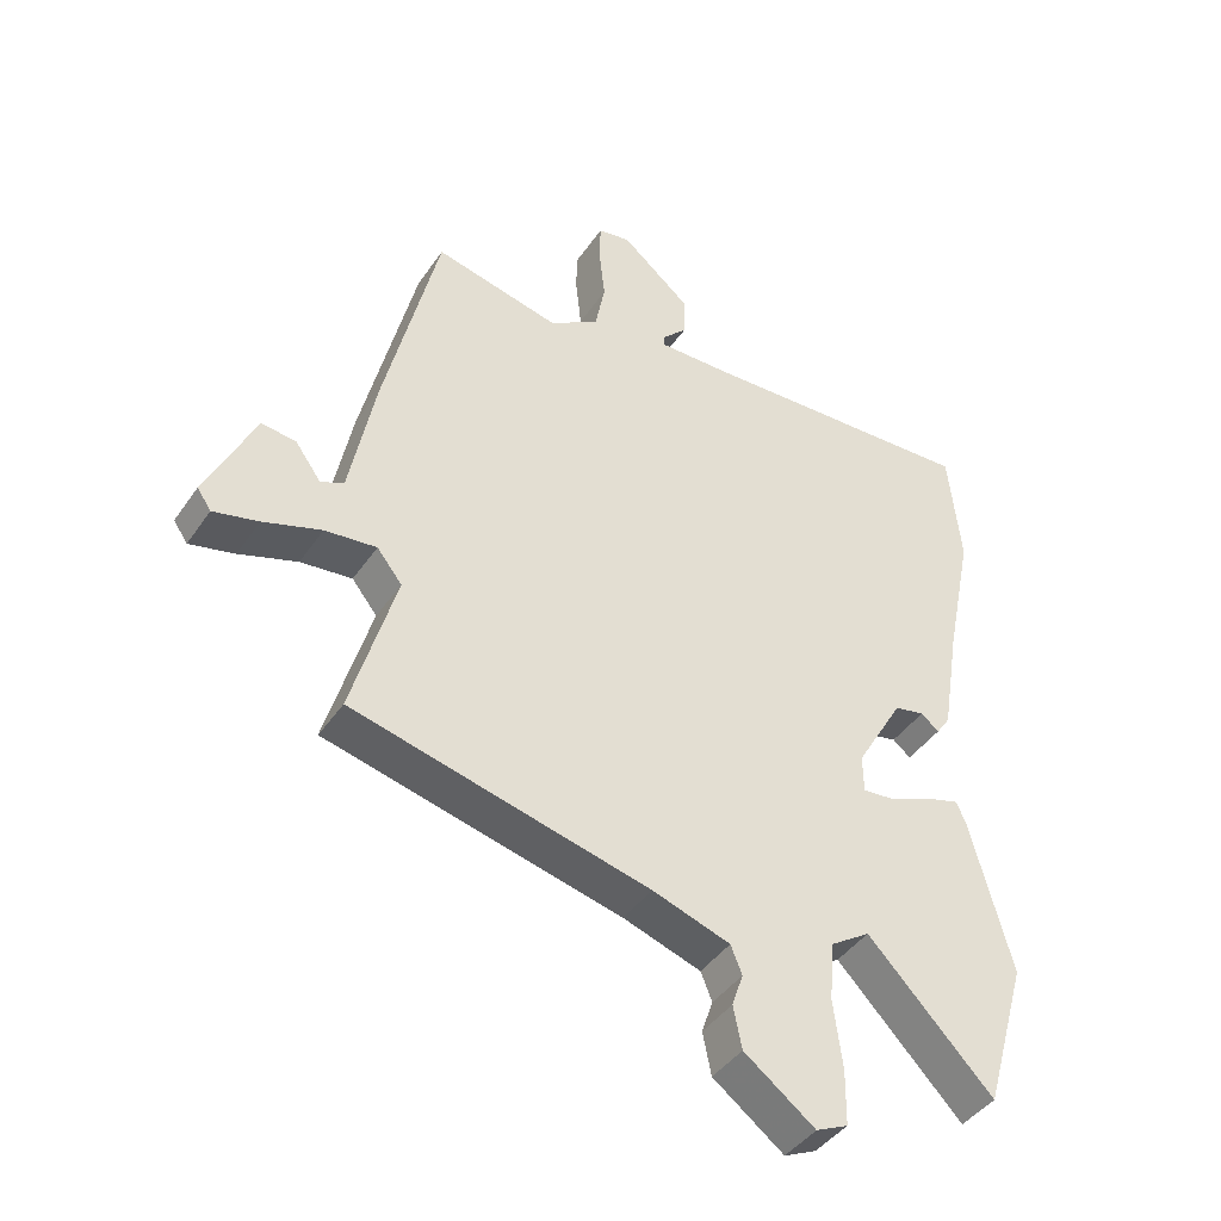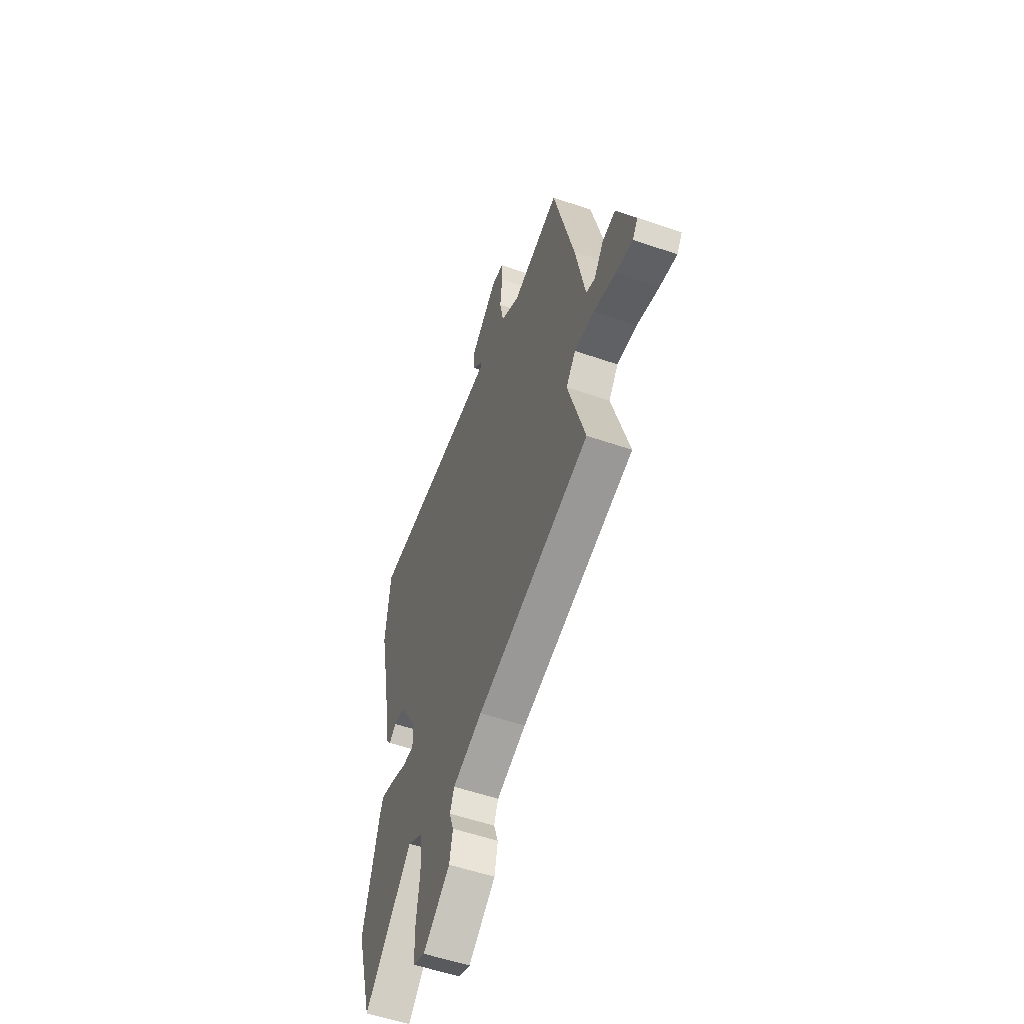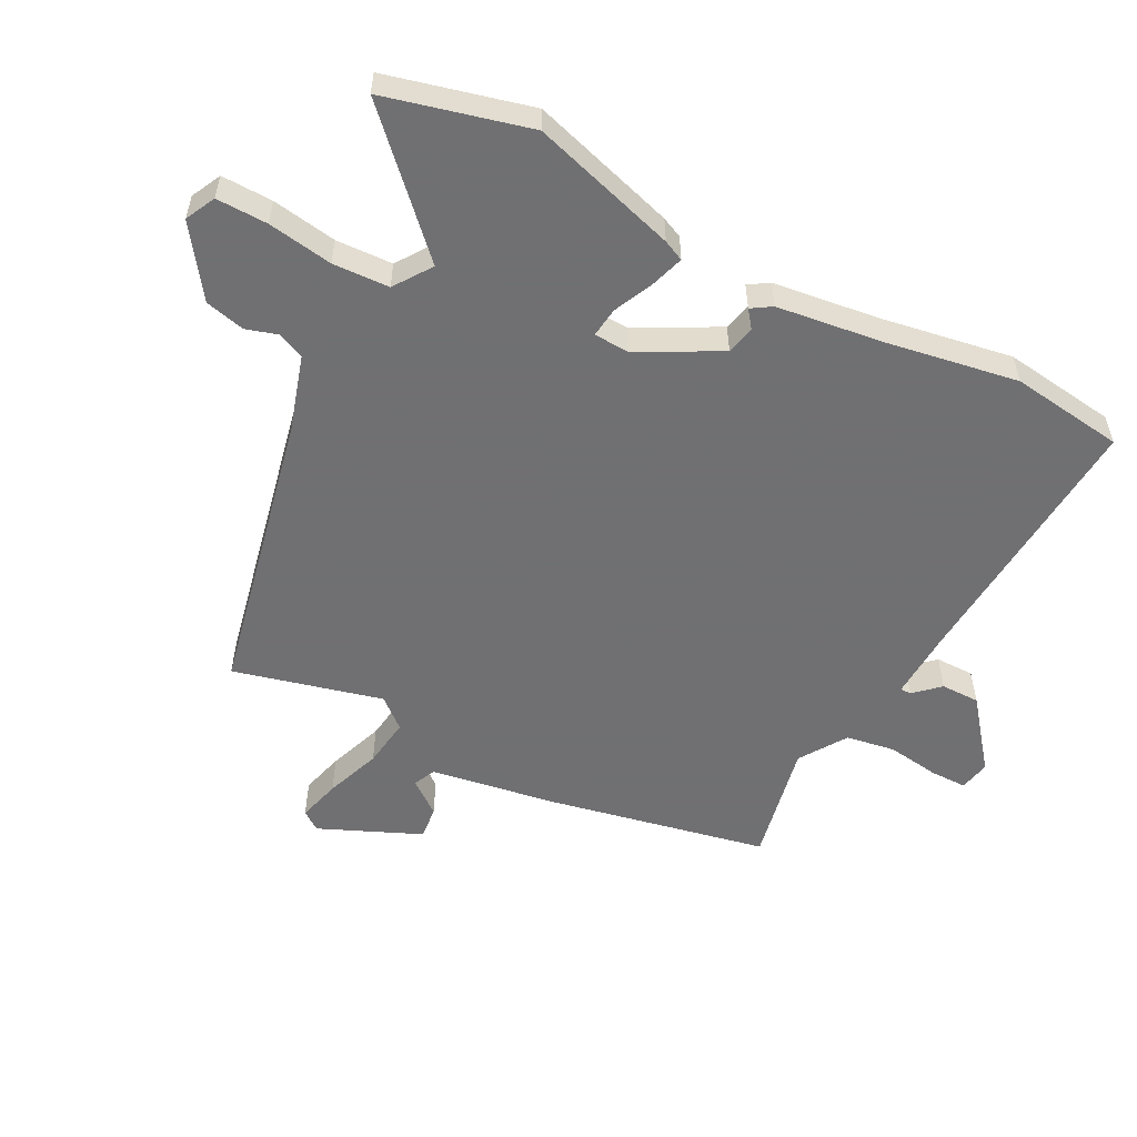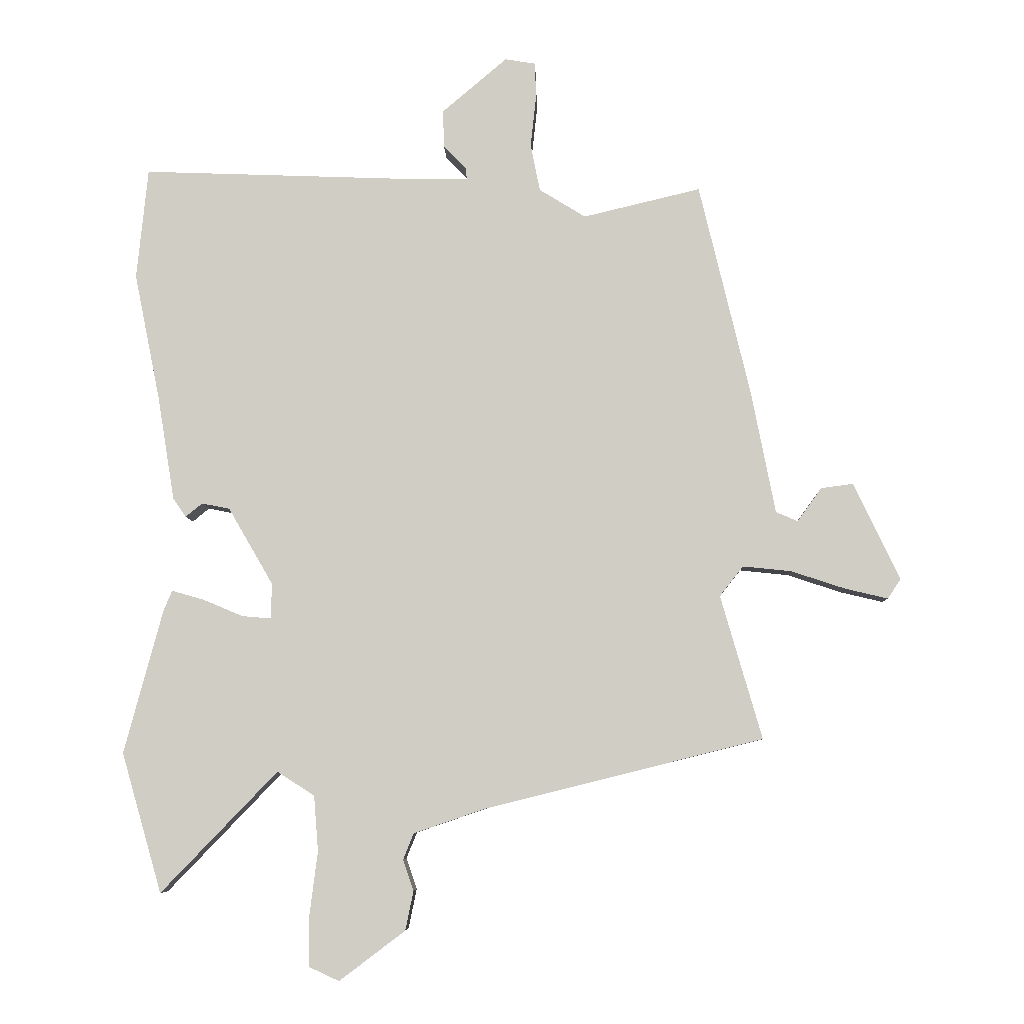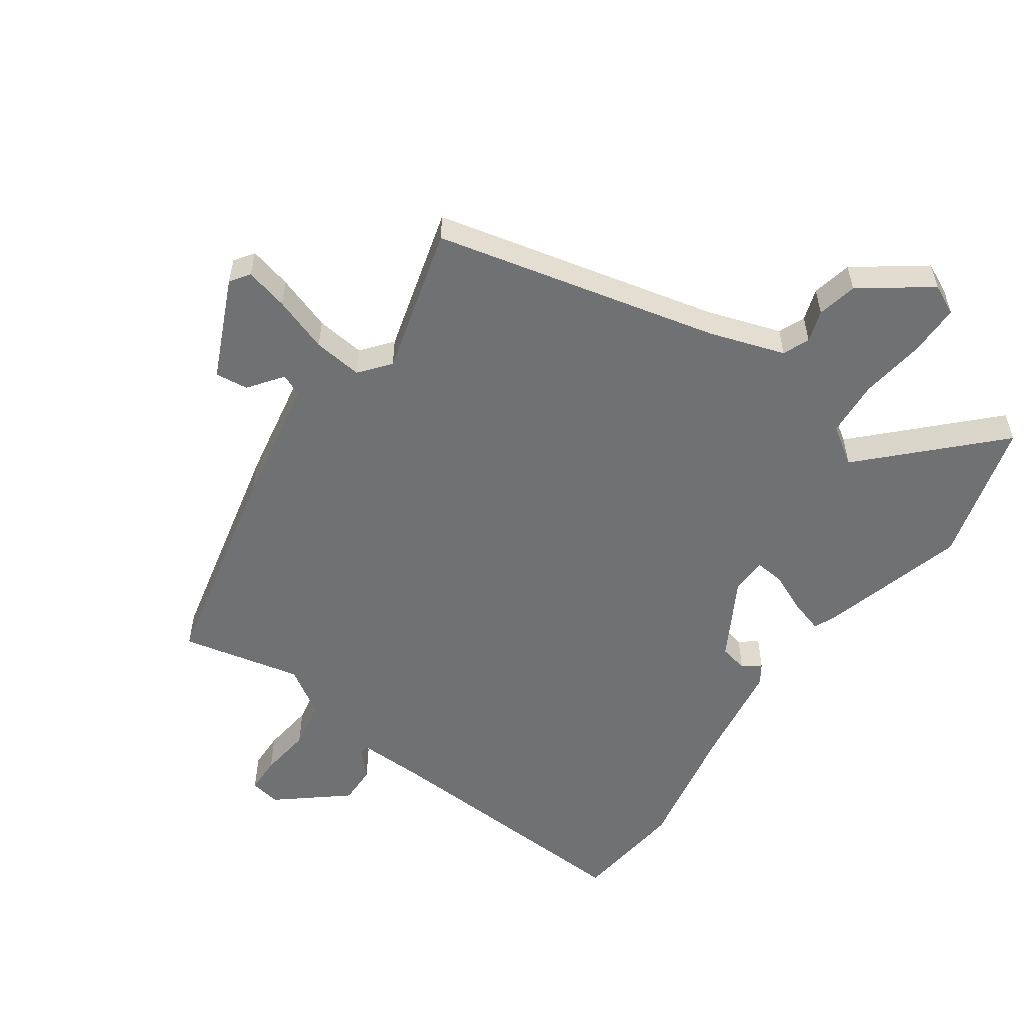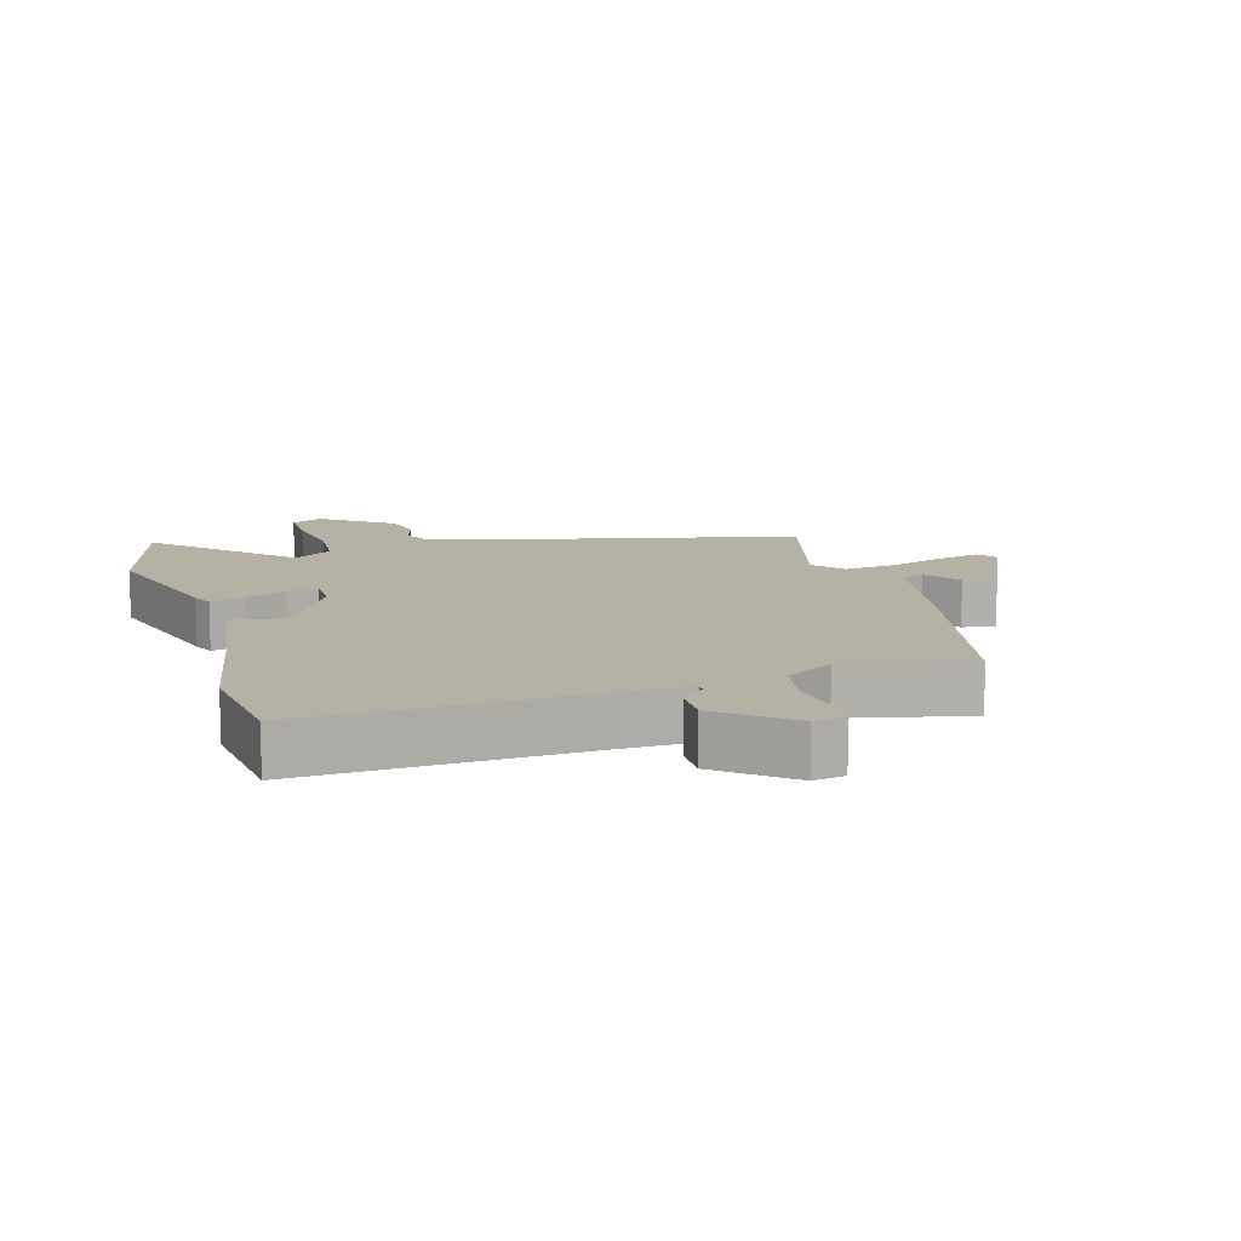
<metadata>
{"format":"obj","ext":"obj","renderer":"f3d","projection":"perspective","resolution":1024,"background":"white","views":[{"elev":-42.2,"azim":148.5,"up":"+Z"},{"elev":-55.1,"azim":70.0,"up":"+Z"},{"elev":-55.0,"azim":-119.3,"up":"+Y"},{"elev":-6.8,"azim":1.9,"up":"+Z"},{"elev":-55.2,"azim":144.2,"up":"+Y"},{"elev":11.8,"azim":-17.3,"up":"+Y"}]}
</metadata>
<code>
v -0.514 0.07 0.361
v -0.496 0.07 0.54
v -0.07 0.07 0.524
v 0.038 0.07 0.523
v 0.037 0.07 0.54
v 0 0.07 0.578
v -0.002 0.07 0.639
v 0.103 0.07 0.728
v 0.152 0.07 0.72
v 0.154 0.07 0.662
v 0.145 0.07 0.58
v 0.16 0.07 0.503
v 0.235 0.07 0.457
v 0.424 0.07 0.502
v 0.506 0.07 0.16
v 0.545 0.07 -0.039
v 0.58 0.07 -0.054
v 0.619 0.07 0
v 0.671 0.07 0.007
v 0.745 0.07 -0.15
v 0.724 0.07 -0.181
v 0.656 0.07 -0.165
v 0.568 0.07 -0.136
v 0.49 0.07 -0.128
v 0.452 0.07 -0.176
v 0.519 0.07 -0.408
v 0.072 0.07 -0.519
v -0.045 0.07 -0.559
v -0.062 0.07 -0.601
v -0.045 0.07 -0.651
v -0.058 0.07 -0.714
v -0.164 0.07 -0.794
v -0.212 0.07 -0.772
v -0.213 0.07 -0.691
v -0.2 0.07 -0.588
v -0.207 0.07 -0.499
v -0.267 0.07 -0.46
v -0.455 0.07 -0.655
v -0.52 0.07 -0.43
v -0.458 0.07 -0.198
v -0.444 0.07 -0.165
v -0.392 0.07 -0.18
v -0.328 0.07 -0.207
v -0.281 0.07 -0.211
v -0.28 0.07 -0.154
v -0.352 0.07 -0.03
v -0.397 0.07 -0.021
v -0.424 0.07 -0.043
v -0.445 0.07 -0.012
v -0.472 0.07 0.154
v -0.514 0 0.361
v -0.496 0 0.54
v -0.07 0 0.524
v 0.038 0 0.523
v 0.037 0 0.54
v 0 0 0.578
v -0.002 0 0.639
v 0.103 0 0.728
v 0.152 0 0.72
v 0.154 0 0.662
v 0.145 0 0.58
v 0.16 0 0.503
v 0.235 0 0.457
v 0.424 0 0.502
v 0.506 0 0.16
v 0.545 0 -0.039
v 0.58 0 -0.054
v 0.619 0 0
v 0.671 0 0.007
v 0.745 0 -0.15
v 0.724 0 -0.181
v 0.656 0 -0.165
v 0.568 0 -0.136
v 0.49 0 -0.128
v 0.452 0 -0.176
v 0.519 0 -0.408
v 0.072 0 -0.519
v -0.045 0 -0.559
v -0.062 0 -0.601
v -0.045 0 -0.651
v -0.058 0 -0.714
v -0.164 0 -0.794
v -0.212 0 -0.772
v -0.213 0 -0.691
v -0.2 0 -0.588
v -0.207 0 -0.499
v -0.267 0 -0.46
v -0.455 0 -0.655
v -0.52 0 -0.43
v -0.458 0 -0.198
v -0.444 0 -0.165
v -0.392 0 -0.18
v -0.328 0 -0.207
v -0.281 0 -0.211
v -0.28 0 -0.154
v -0.352 0 -0.03
v -0.397 0 -0.021
v -0.424 0 -0.043
v -0.445 0 -0.012
v -0.472 0 0.154
f 47 48 49 50
f 1 2 3
f 50 1 3
f 47 50 3
f 46 47 3
f 45 46 3 4
f 44 45 4
f 41 42 43
f 40 41 43
f 39 40 43
f 38 39 43
f 37 38 43
f 36 37 43 44
f 33 34 35
f 32 33 35
f 31 32 35
f 30 31 35
f 29 30 35
f 28 29 35 36
f 36 44 4
f 28 36 4
f 27 28 4
f 21 22 23
f 20 21 23
f 19 20 23
f 18 19 23
f 17 18 23
f 16 17 23 24
f 16 24 25
f 15 16 25
f 14 15 25
f 13 14 25
f 9 10 11
f 8 9 11
f 7 8 11
f 6 7 11
f 5 6 11
f 4 5 11 12
f 25 26 27
f 13 25 27
f 12 13 27
f 4 12 27
f 100 99 98 97
f 53 52 51
f 53 51 100
f 53 100 97
f 53 97 96
f 54 53 96 95
f 54 95 94
f 93 92 91
f 93 91 90
f 93 90 89
f 93 89 88
f 93 88 87
f 94 93 87 86
f 85 84 83
f 85 83 82
f 85 82 81
f 85 81 80
f 85 80 79
f 86 85 79 78
f 54 94 86
f 54 86 78
f 54 78 77
f 73 72 71
f 73 71 70
f 73 70 69
f 73 69 68
f 73 68 67
f 74 73 67 66
f 75 74 66
f 75 66 65
f 75 65 64
f 75 64 63
f 61 60 59
f 61 59 58
f 61 58 57
f 61 57 56
f 61 56 55
f 62 61 55 54
f 77 76 75
f 77 75 63
f 77 63 62
f 77 62 54
f 1 51 52 2
f 2 52 53 3
f 3 53 54 4
f 4 54 55 5
f 5 55 56 6
f 6 56 57 7
f 7 57 58 8
f 8 58 59 9
f 9 59 60 10
f 10 60 61 11
f 11 61 62 12
f 12 62 63 13
f 13 63 64 14
f 14 64 65 15
f 15 65 66 16
f 16 66 67 17
f 17 67 68 18
f 18 68 69 19
f 19 69 70 20
f 20 70 71 21
f 21 71 72 22
f 22 72 73 23
f 23 73 74 24
f 24 74 75 25
f 25 75 76 26
f 26 76 77 27
f 27 77 78 28
f 28 78 79 29
f 29 79 80 30
f 30 80 81 31
f 31 81 82 32
f 32 82 83 33
f 33 83 84 34
f 34 84 85 35
f 35 85 86 36
f 36 86 87 37
f 37 87 88 38
f 38 88 89 39
f 39 89 90 40
f 40 90 91 41
f 41 91 92 42
f 42 92 93 43
f 43 93 94 44
f 44 94 95 45
f 45 95 96 46
f 46 96 97 47
f 47 97 98 48
f 48 98 99 49
f 49 99 100 50
f 50 100 51 1

</code>
